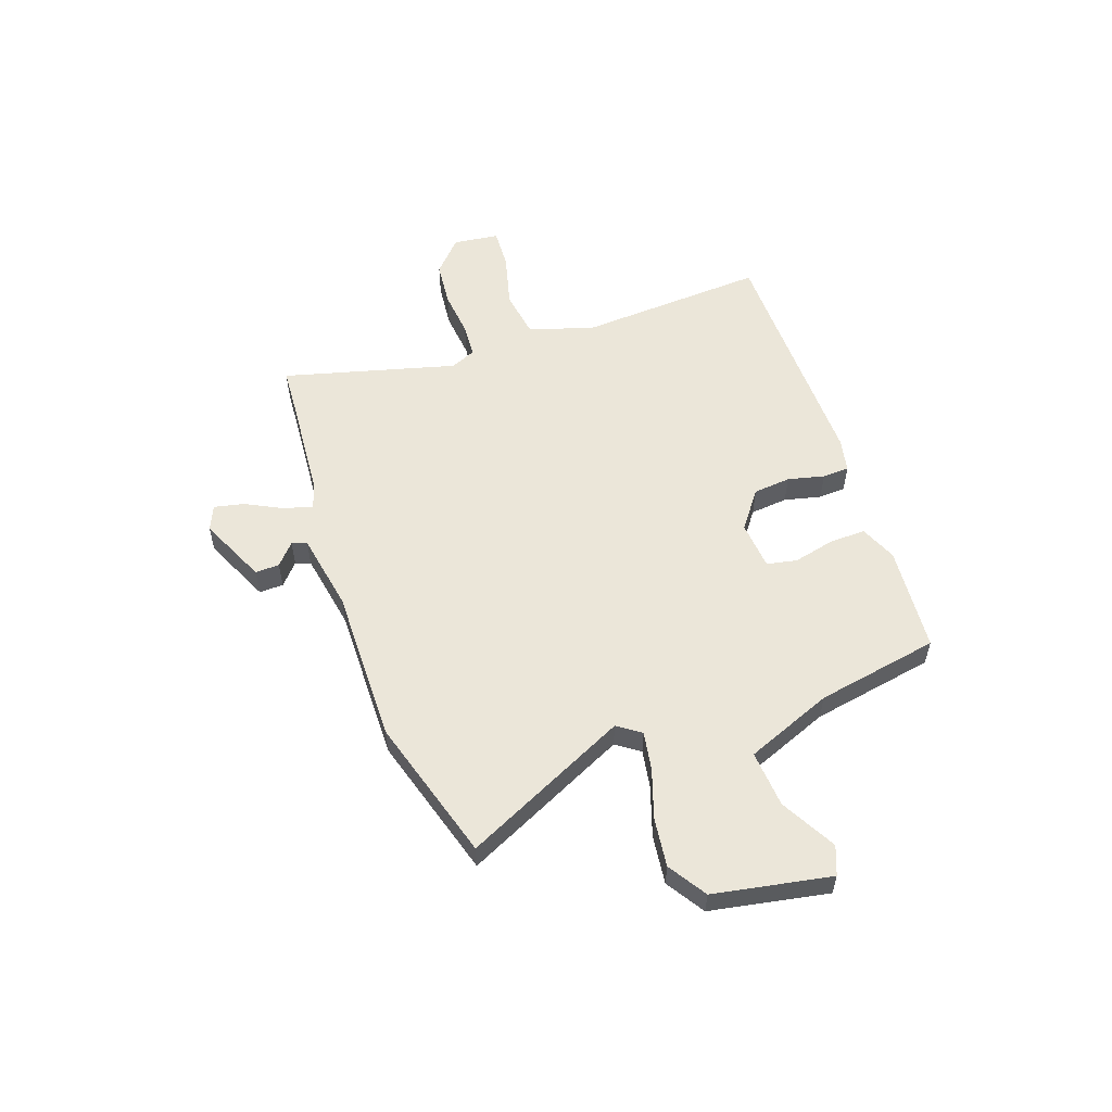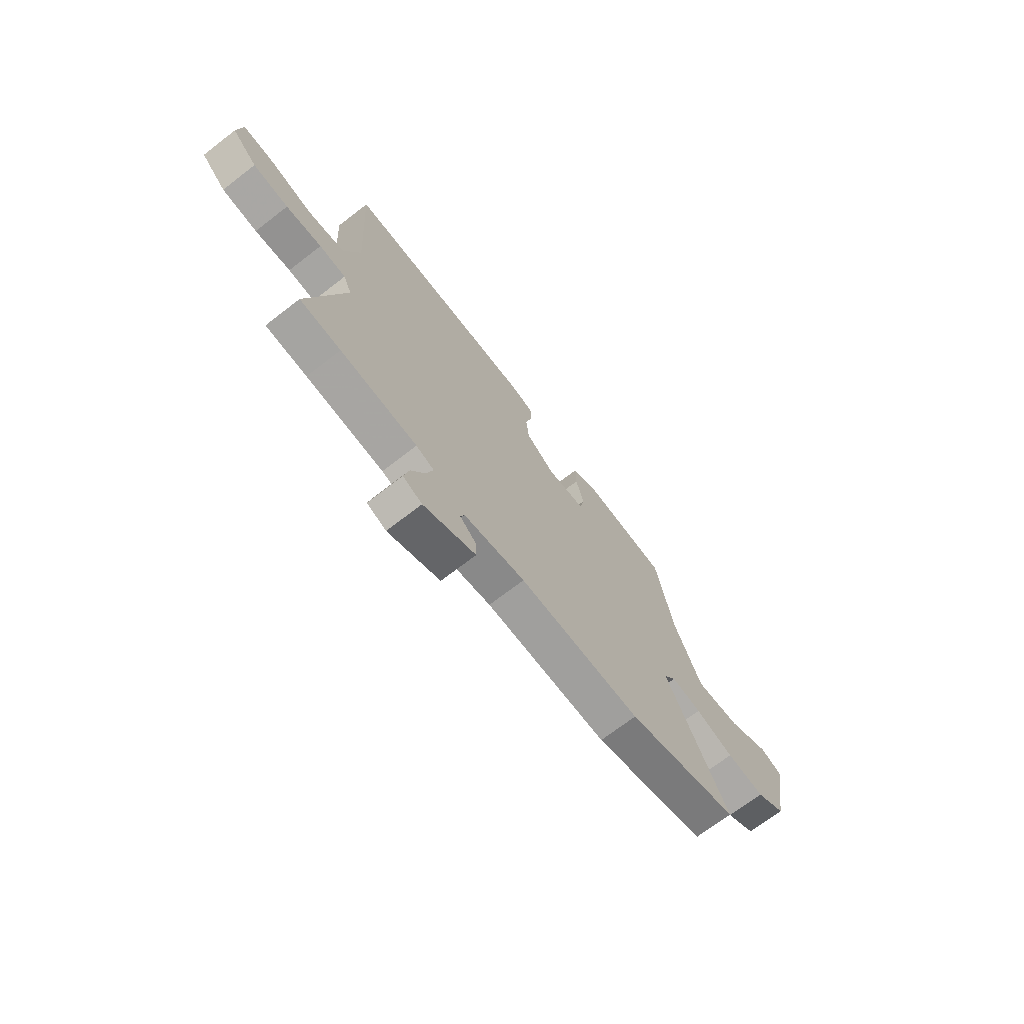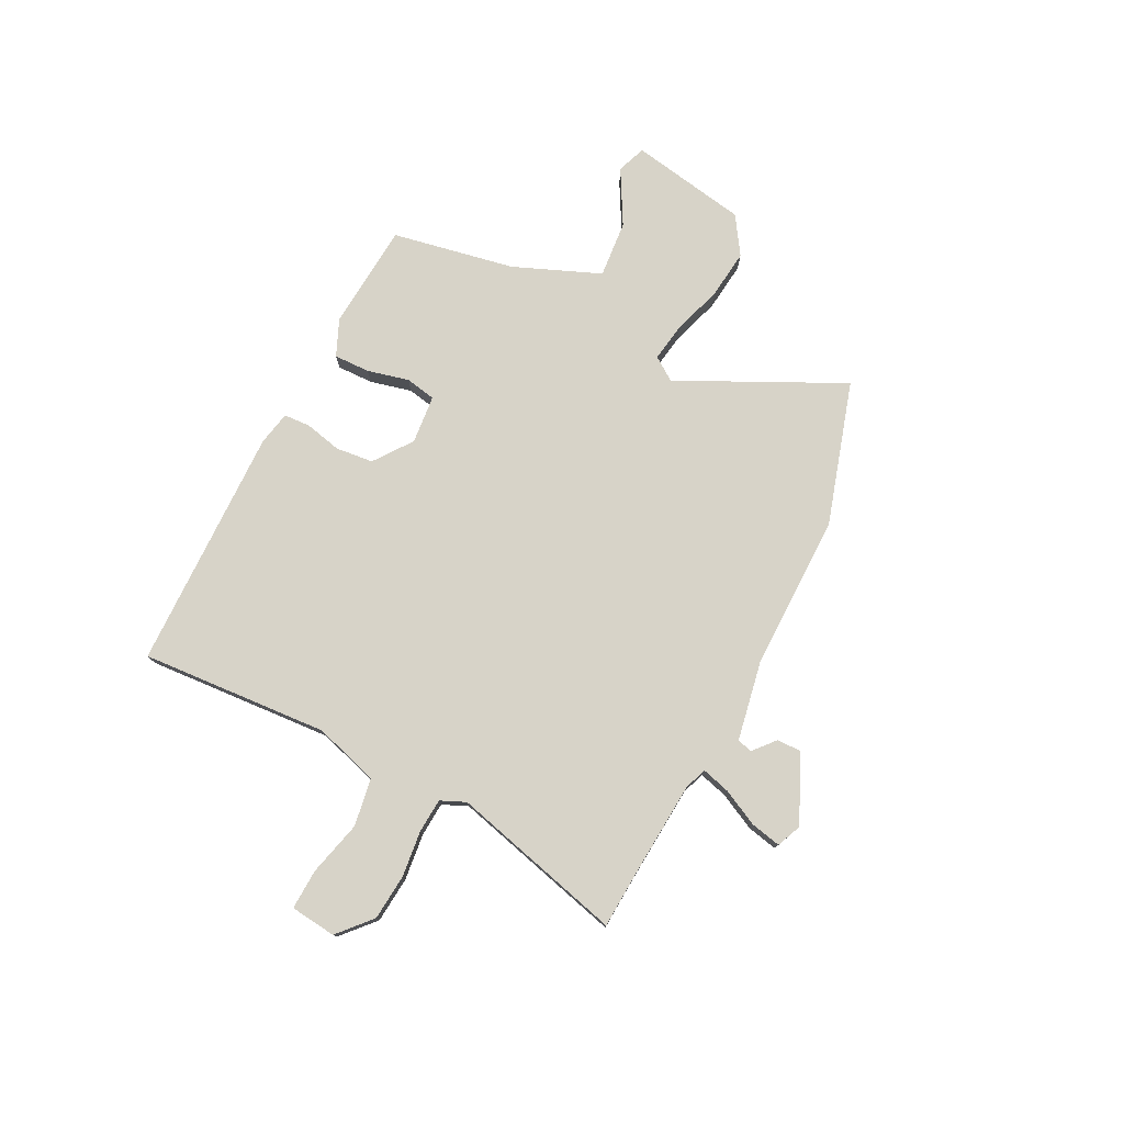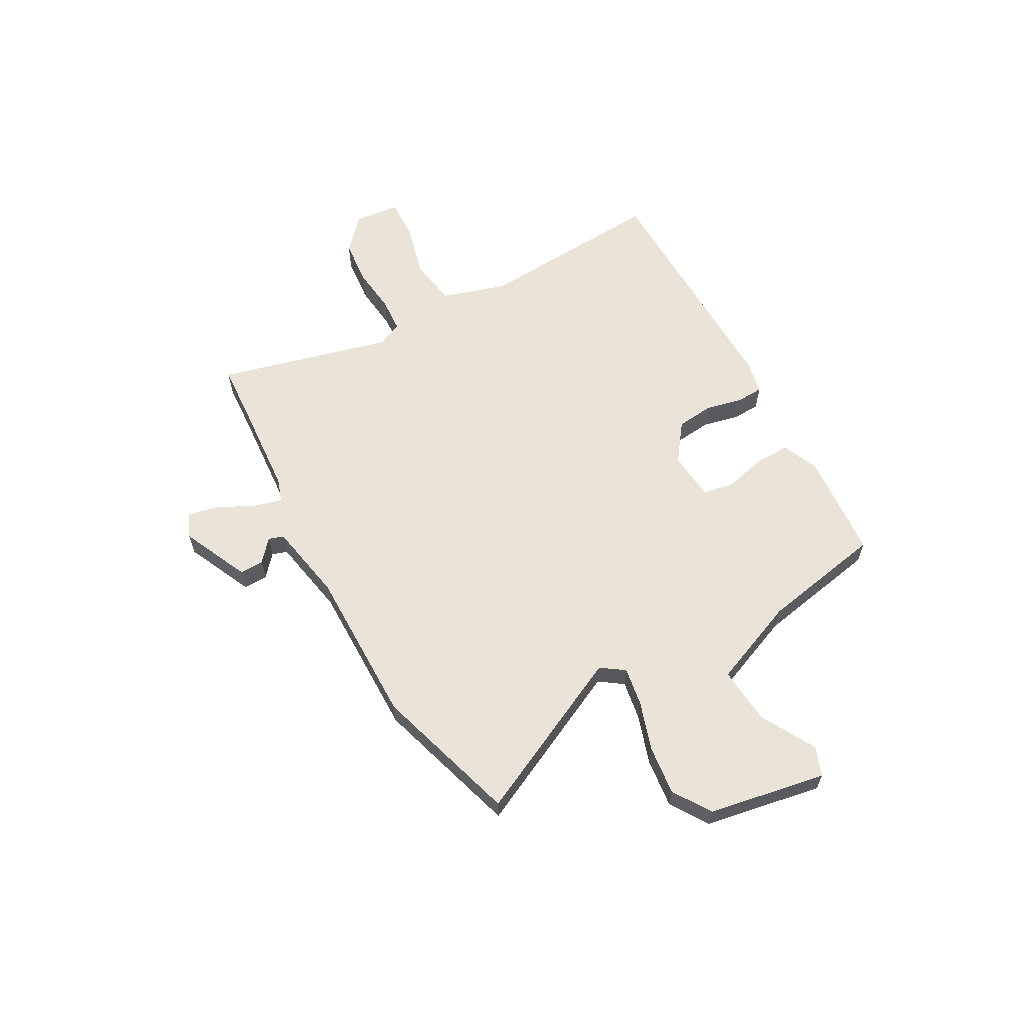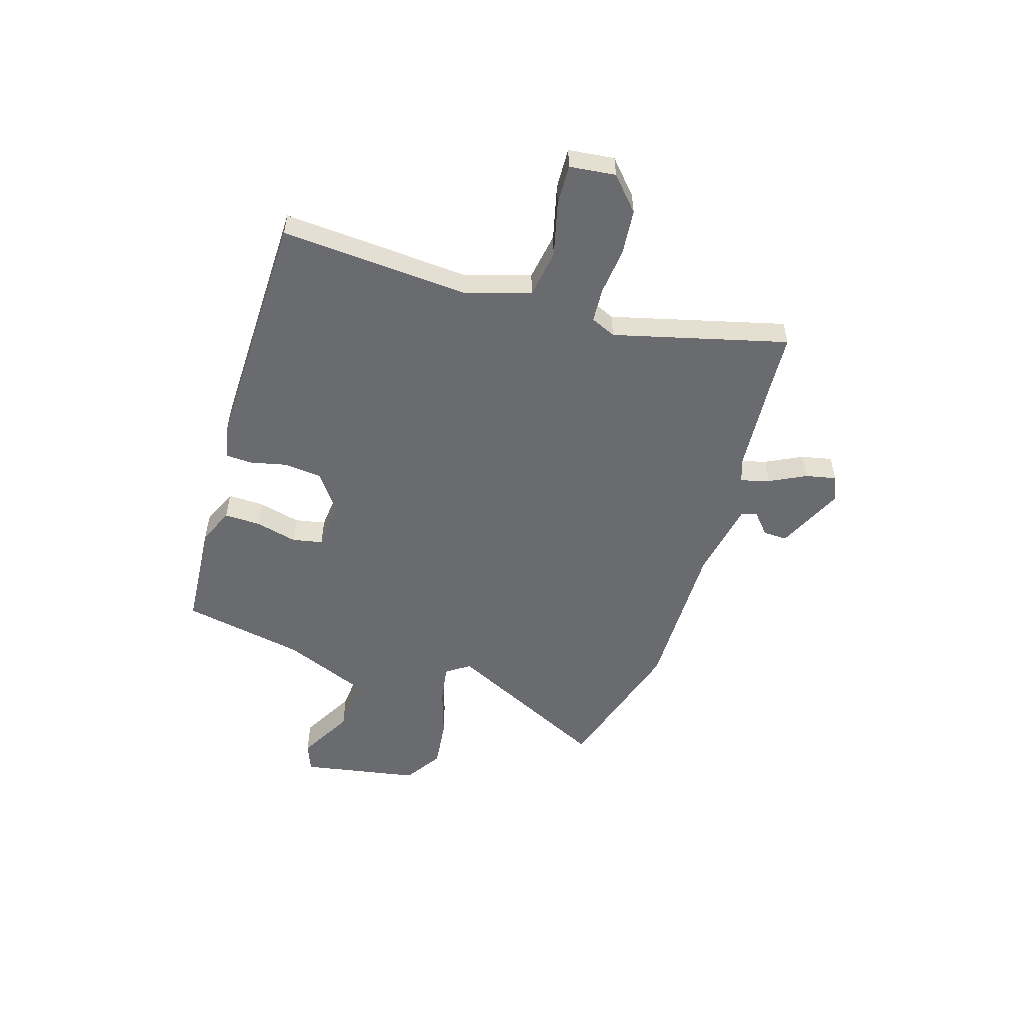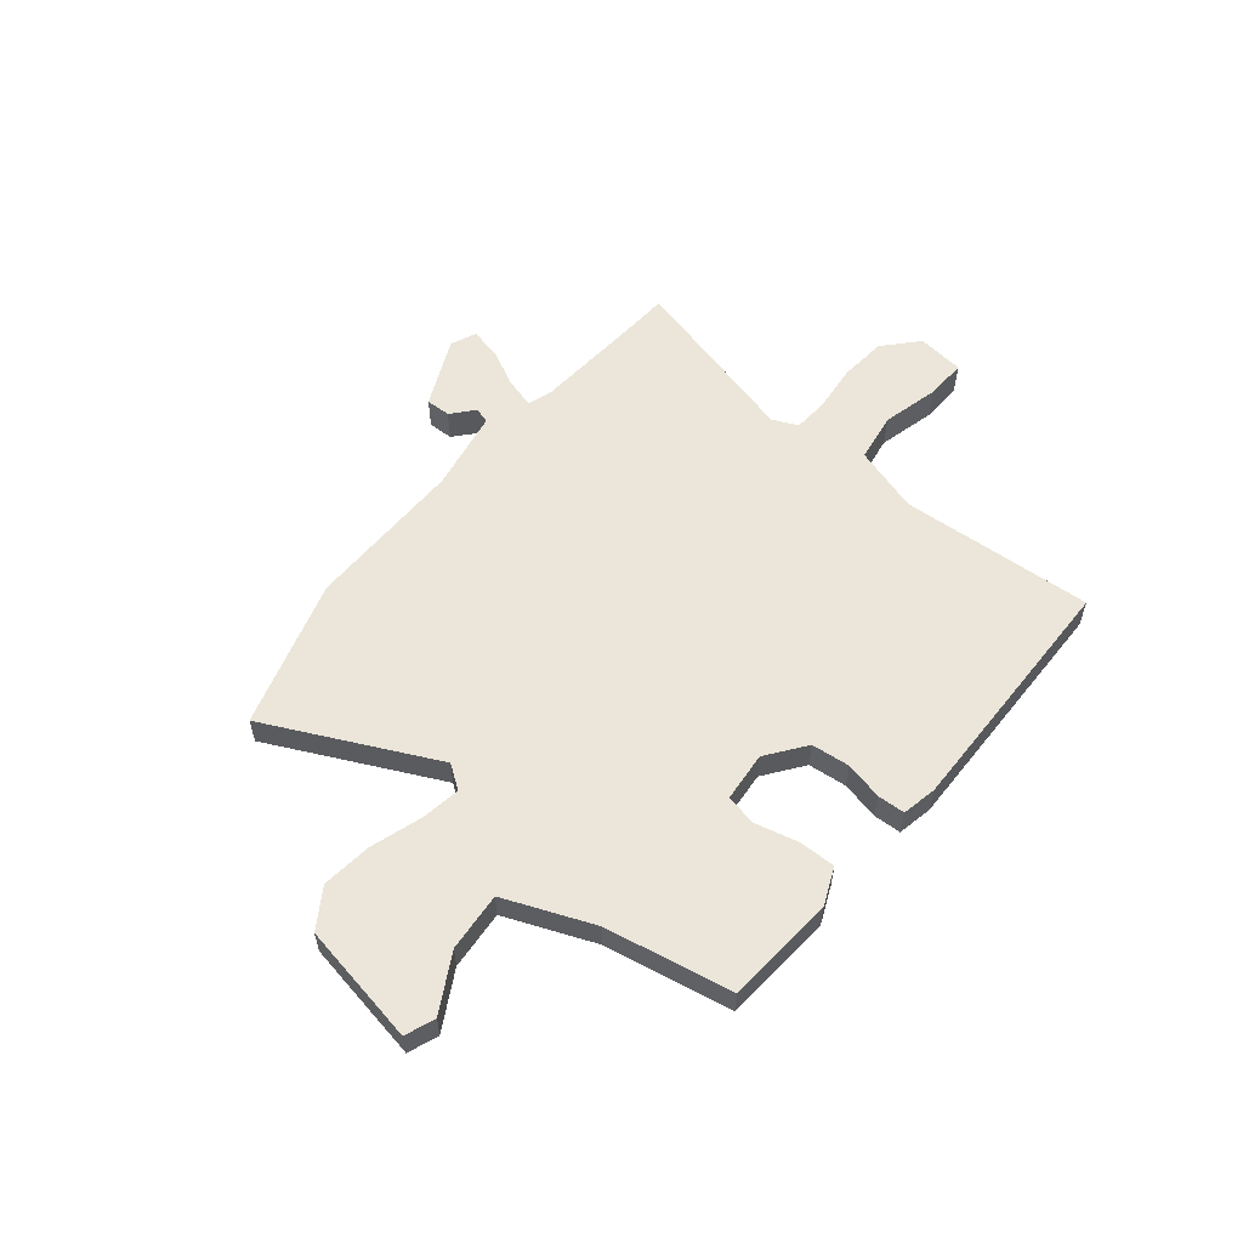
<metadata>
{"format":"obj","ext":"obj","renderer":"f3d","projection":"perspective","resolution":1024,"background":"white","views":[{"elev":55.5,"azim":-109.5,"up":"+Y"},{"elev":-70.7,"azim":127.7,"up":"+Z"},{"elev":77.0,"azim":116.3,"up":"+Y"},{"elev":61.2,"azim":-119.5,"up":"+Y"},{"elev":-53.3,"azim":72.2,"up":"+Y"},{"elev":57.3,"azim":-51.2,"up":"+Y"}]}
</metadata>
<code>
v -0.336 0.07 -0.548
v -0.617 0.07 -0.466
v -0.465 0.07 -0.146
v -0.497 0.07 -0.101
v -0.572 0.07 -0.114
v -0.668 0.07 -0.146
v -0.763 0.07 -0.158
v -0.837 0.07 -0.111
v -0.88 0.07 0.117
v -0.824 0.07 0.139
v -0.717 0.07 0.081
v -0.606 0.07 0.073
v -0.539 0.07 0.242
v -0.496 0.07 0.481
v -0.288 0.07 0.499
v -0.217 0.07 0.469
v -0.218 0.07 0.399
v -0.237 0.07 0.318
v -0.225 0.07 0.259
v -0.13 0.07 0.251
v -0.057 0.07 0.306
v -0.05 0.07 0.379
v -0.067 0.07 0.45
v -0.065 0.07 0.502
v 0.001 0.07 0.516
v 0.476 0.07 0.512
v 0.455 0.07 0.146
v 0.495 0.07 0.021
v 0.588 0.07 0.007
v 0.695 0.07 0.035
v 0.773 0.07 0.039
v 0.784 0.07 -0.05
v 0.721 0.07 -0.108
v 0.632 0.07 -0.117
v 0.542 0.07 -0.108
v 0.475 0.07 -0.113
v 0.454 0.07 -0.162
v 0.544 0.07 -0.497
v 0.441 0.07 -0.504
v 0.247 0.07 -0.52
v 0.202 0.07 -0.536
v 0.218 0.07 -0.592
v 0.254 0.07 -0.662
v 0.267 0.07 -0.721
v 0.219 0.07 -0.742
v 0.088 0.07 -0.683
v 0.089 0.07 -0.636
v 0.131 0.07 -0.599
v 0.121 0.07 -0.57
v -0.033 0.07 -0.543
v -0.336 0 -0.548
v -0.617 0 -0.466
v -0.465 0 -0.146
v -0.497 0 -0.101
v -0.572 0 -0.114
v -0.668 0 -0.146
v -0.763 0 -0.158
v -0.837 0 -0.111
v -0.88 0 0.117
v -0.824 0 0.139
v -0.717 0 0.081
v -0.606 0 0.073
v -0.539 0 0.242
v -0.496 0 0.481
v -0.288 0 0.499
v -0.217 0 0.469
v -0.218 0 0.399
v -0.237 0 0.318
v -0.225 0 0.259
v -0.13 0 0.251
v -0.057 0 0.306
v -0.05 0 0.379
v -0.067 0 0.45
v -0.065 0 0.502
v 0.001 0 0.516
v 0.476 0 0.512
v 0.455 0 0.146
v 0.495 0 0.021
v 0.588 0 0.007
v 0.695 0 0.035
v 0.773 0 0.039
v 0.784 0 -0.05
v 0.721 0 -0.108
v 0.632 0 -0.117
v 0.542 0 -0.108
v 0.475 0 -0.113
v 0.454 0 -0.162
v 0.544 0 -0.497
v 0.441 0 -0.504
v 0.247 0 -0.52
v 0.202 0 -0.536
v 0.218 0 -0.592
v 0.254 0 -0.662
v 0.267 0 -0.721
v 0.219 0 -0.742
v 0.088 0 -0.683
v 0.089 0 -0.636
v 0.131 0 -0.599
v 0.121 0 -0.57
v -0.033 0 -0.543
f 46 47 48
f 45 46 48
f 44 45 48
f 43 44 48
f 42 43 48
f 41 42 48 49
f 37 38 39
f 37 39 40
f 36 37 40 41
f 33 34 35
f 32 33 35
f 31 32 35
f 30 31 35
f 29 30 35
f 28 29 35 36
f 41 49 50
f 36 41 50
f 28 36 50
f 27 28 50
f 25 26 27
f 24 25 27
f 23 24 27
f 22 23 27
f 16 17 18
f 15 16 18
f 14 15 18
f 13 14 18
f 12 13 18 19
f 9 10 11
f 8 9 11
f 7 8 11
f 6 7 11
f 5 6 11
f 4 5 11 12
f 12 19 20
f 4 12 20
f 3 4 20
f 3 20 21
f 2 3 21
f 1 2 21
f 50 1 21
f 21 22 27 50
f 98 97 96
f 98 96 95
f 98 95 94
f 98 94 93
f 98 93 92
f 99 98 92 91
f 89 88 87
f 90 89 87
f 91 90 87 86
f 85 84 83
f 85 83 82
f 85 82 81
f 85 81 80
f 85 80 79
f 86 85 79 78
f 100 99 91
f 100 91 86
f 100 86 78
f 100 78 77
f 77 76 75
f 77 75 74
f 77 74 73
f 77 73 72
f 68 67 66
f 68 66 65
f 68 65 64
f 68 64 63
f 69 68 63 62
f 61 60 59
f 61 59 58
f 61 58 57
f 61 57 56
f 61 56 55
f 62 61 55 54
f 70 69 62
f 70 62 54
f 70 54 53
f 71 70 53
f 71 53 52
f 71 52 51
f 71 51 100
f 100 77 72 71
f 1 51 52 2
f 2 52 53 3
f 3 53 54 4
f 4 54 55 5
f 5 55 56 6
f 6 56 57 7
f 7 57 58 8
f 8 58 59 9
f 9 59 60 10
f 10 60 61 11
f 11 61 62 12
f 12 62 63 13
f 13 63 64 14
f 14 64 65 15
f 15 65 66 16
f 16 66 67 17
f 17 67 68 18
f 18 68 69 19
f 19 69 70 20
f 20 70 71 21
f 21 71 72 22
f 22 72 73 23
f 23 73 74 24
f 24 74 75 25
f 25 75 76 26
f 26 76 77 27
f 27 77 78 28
f 28 78 79 29
f 29 79 80 30
f 30 80 81 31
f 31 81 82 32
f 32 82 83 33
f 33 83 84 34
f 34 84 85 35
f 35 85 86 36
f 36 86 87 37
f 37 87 88 38
f 38 88 89 39
f 39 89 90 40
f 40 90 91 41
f 41 91 92 42
f 42 92 93 43
f 43 93 94 44
f 44 94 95 45
f 45 95 96 46
f 46 96 97 47
f 47 97 98 48
f 48 98 99 49
f 49 99 100 50
f 50 100 51 1

</code>
